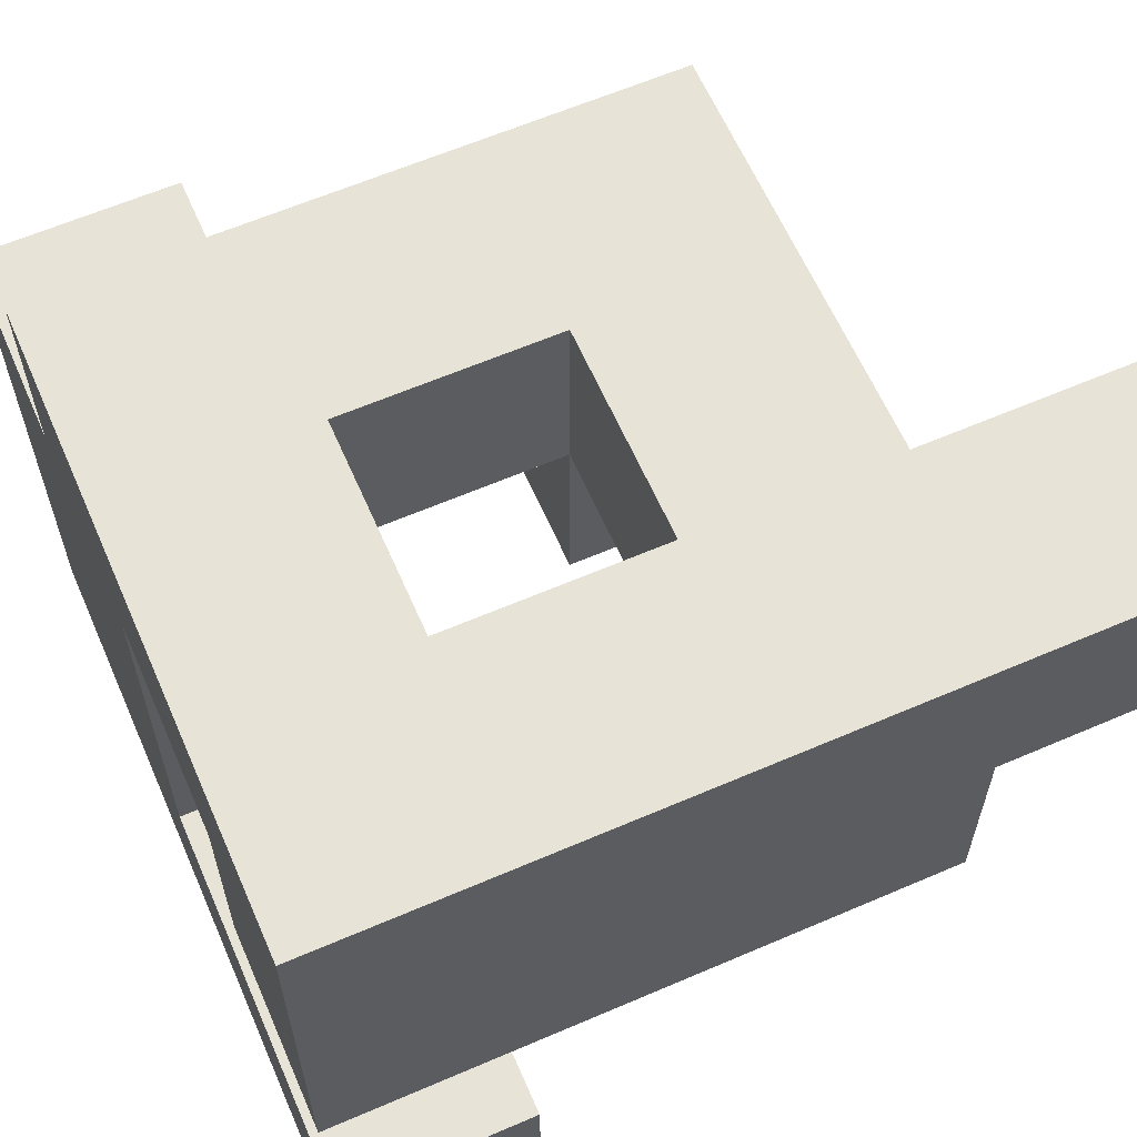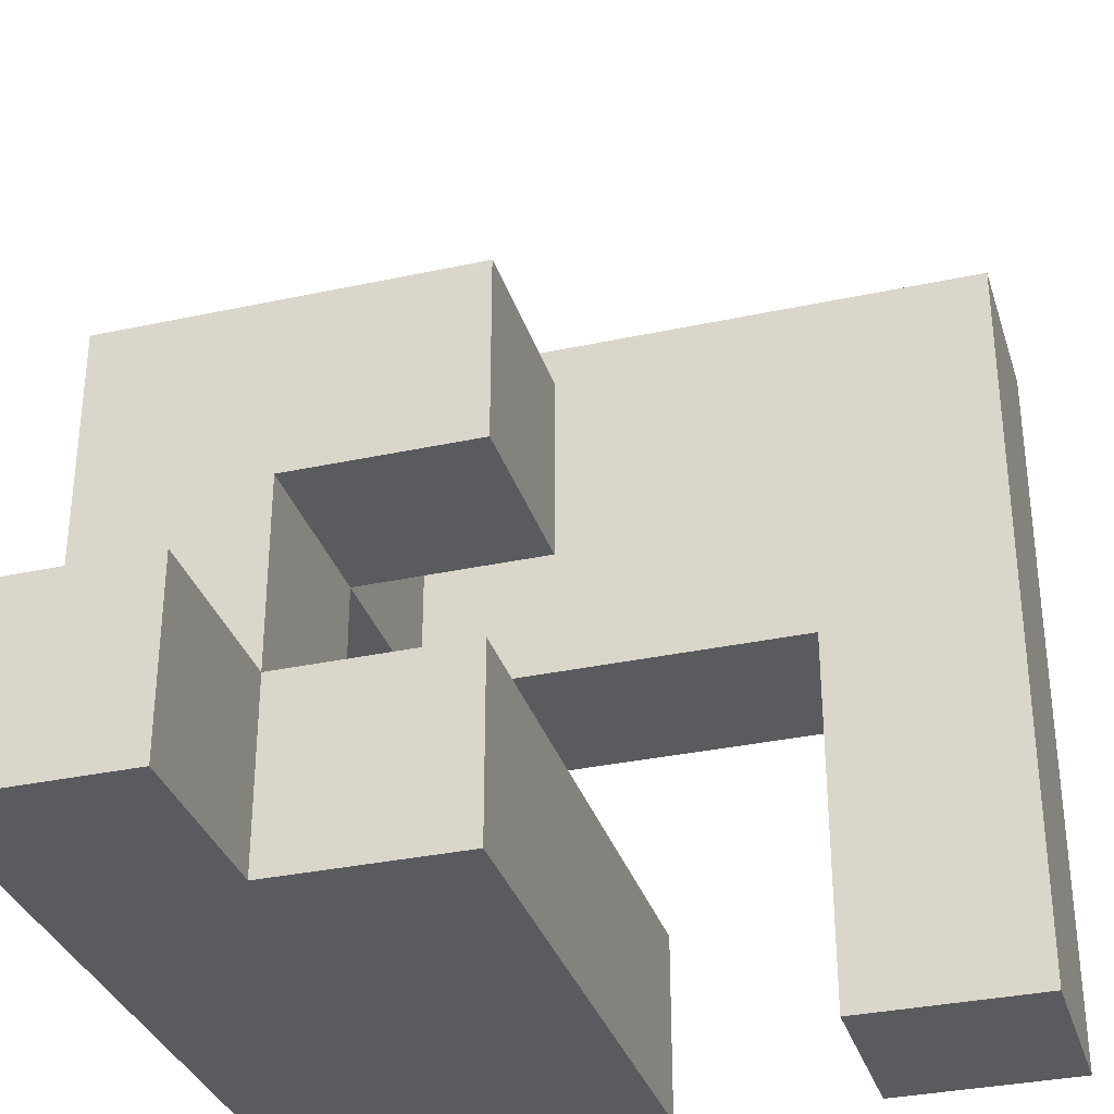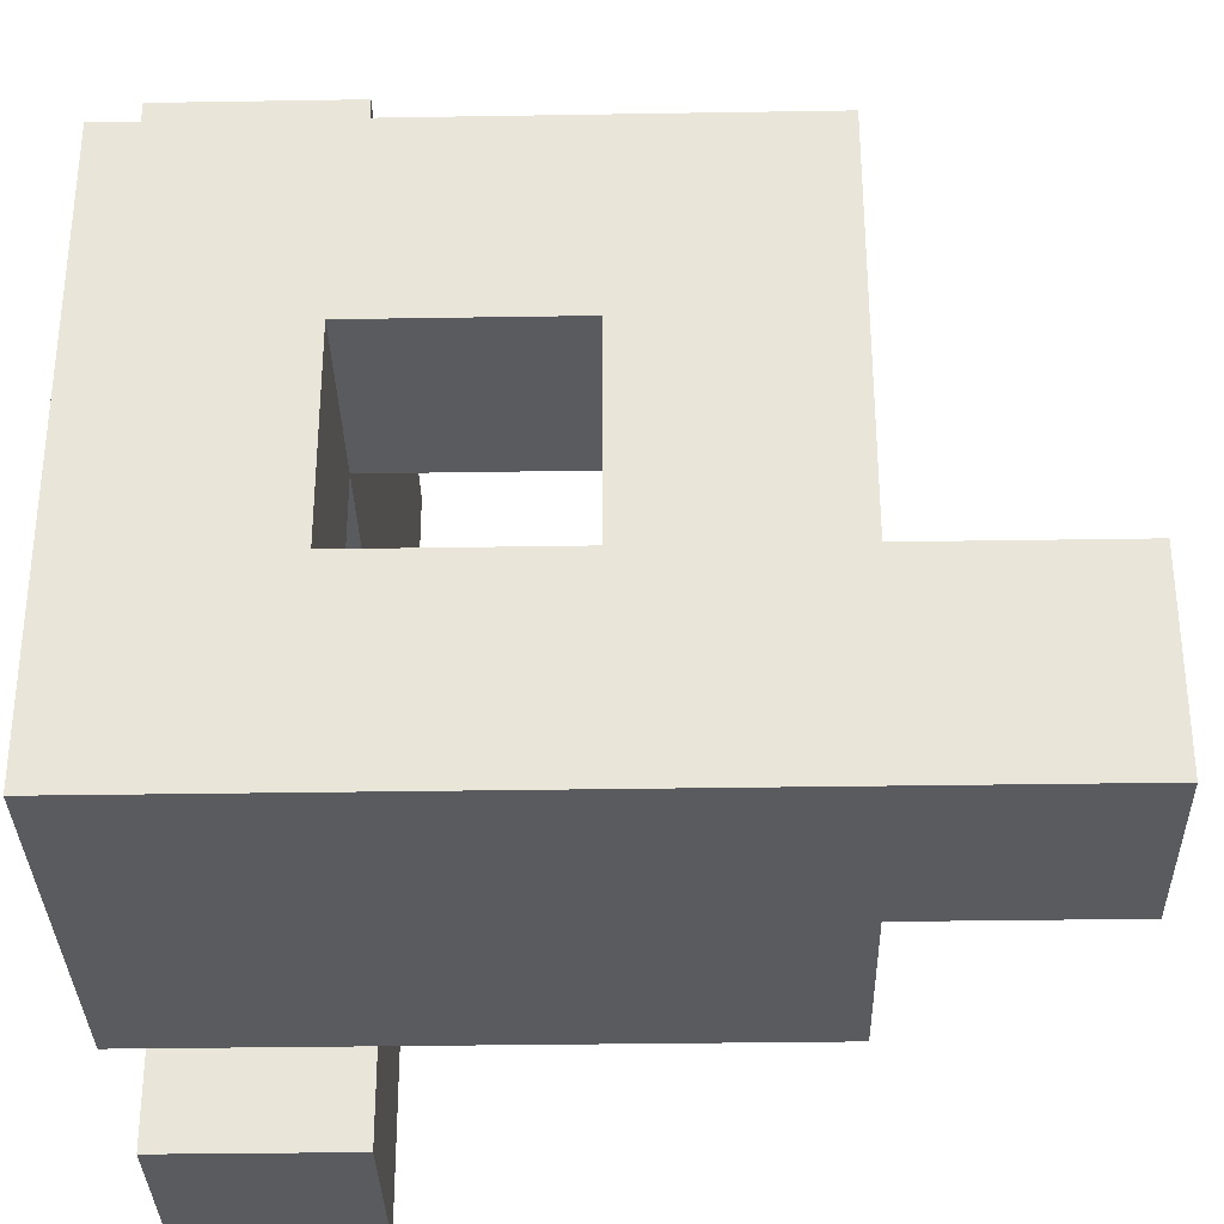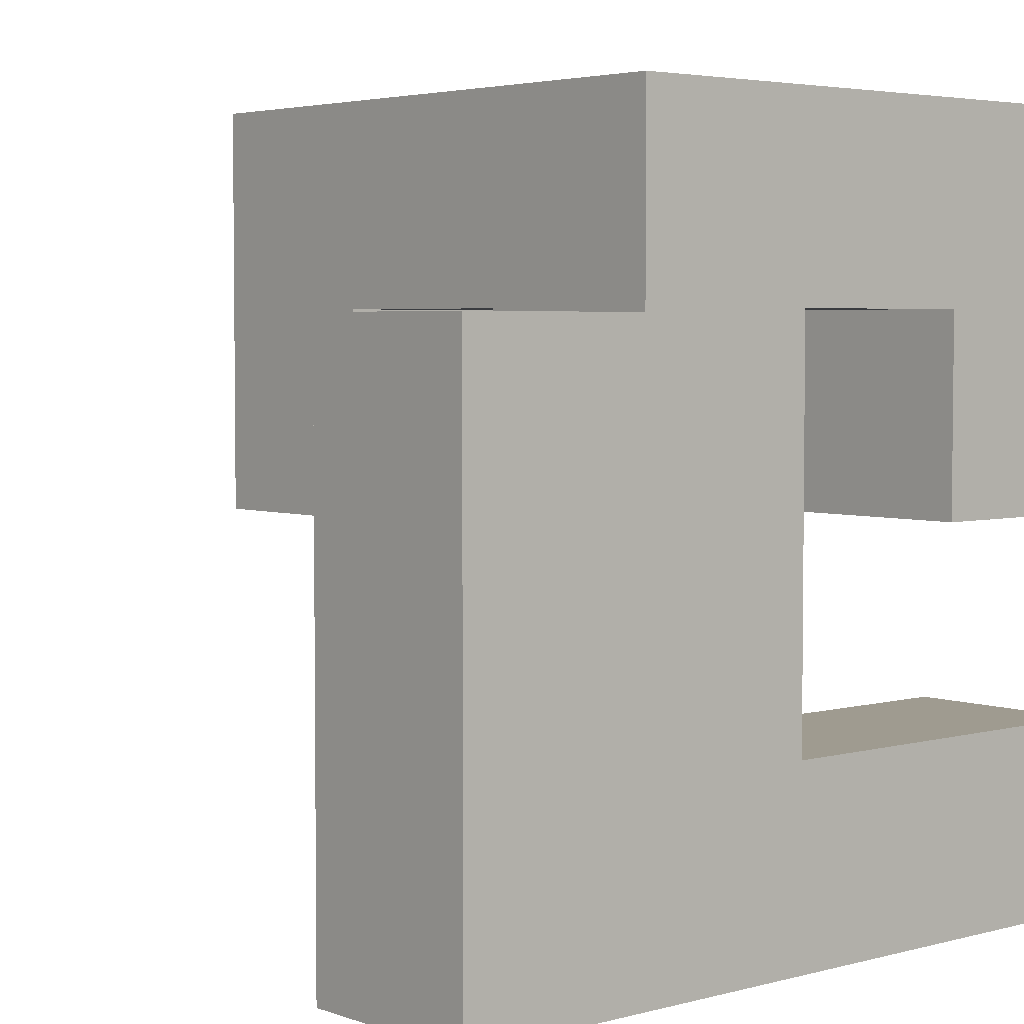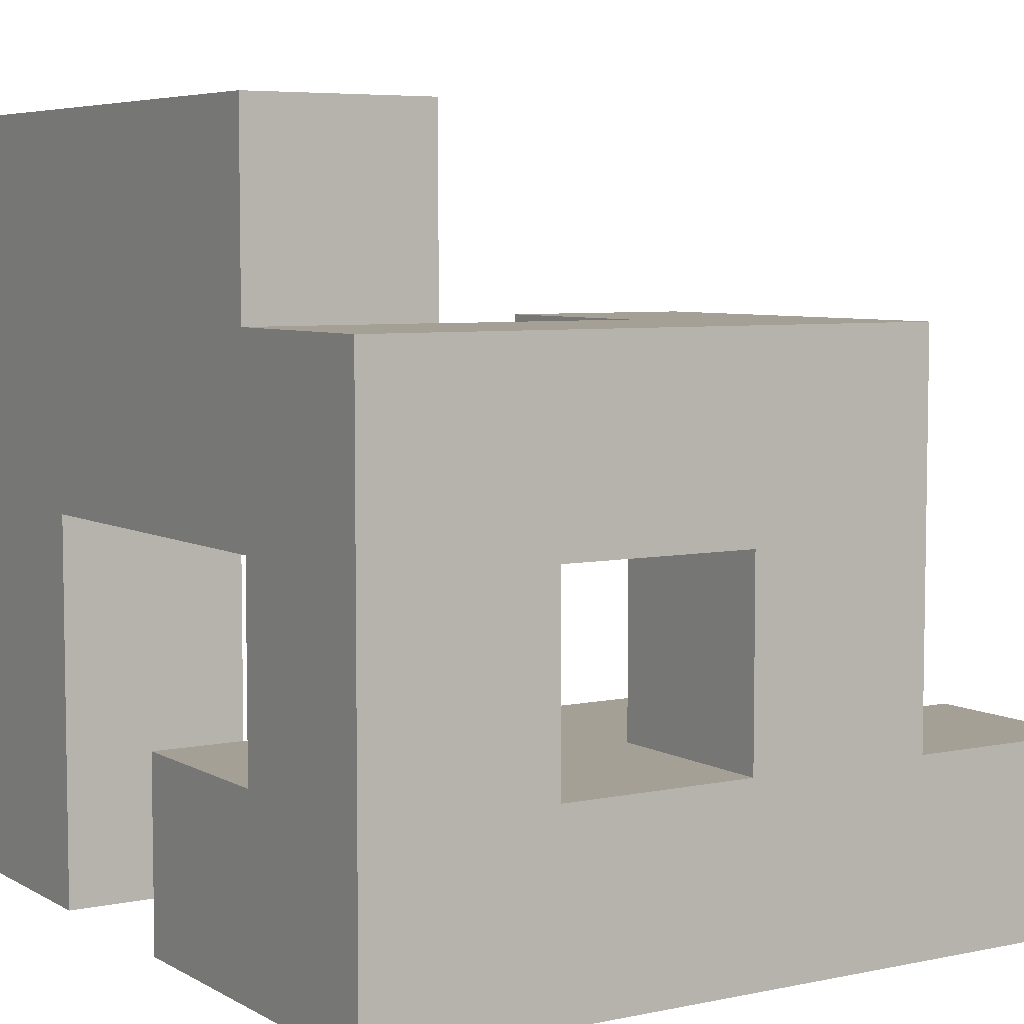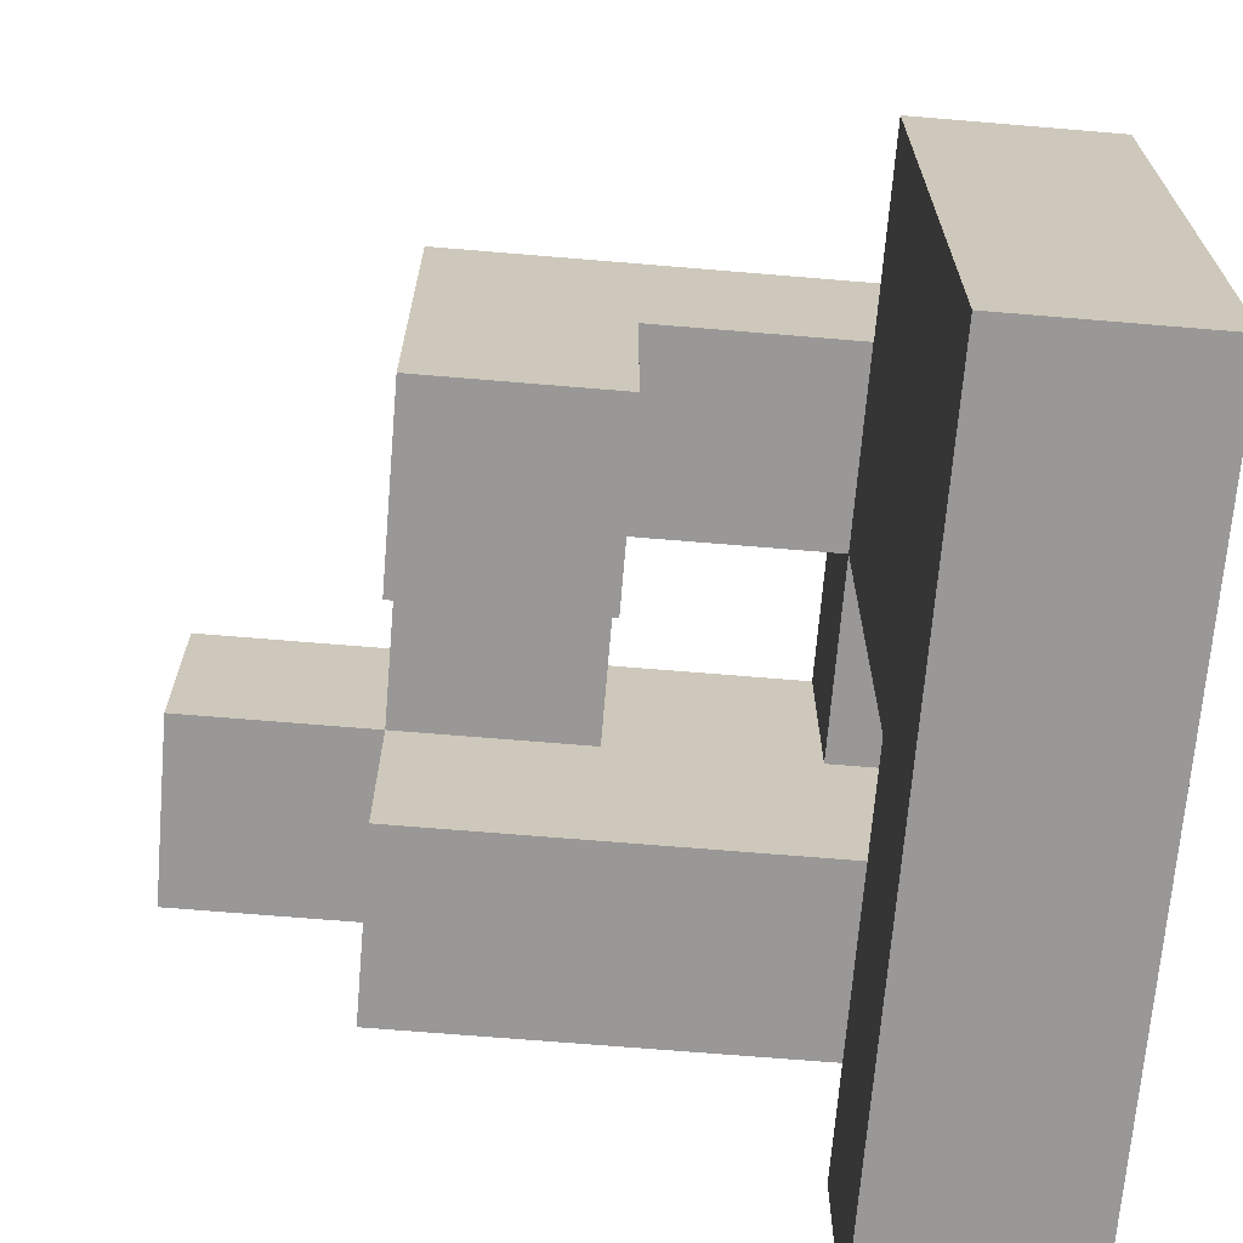
<metadata>
{"format":"obj","ext":"obj","renderer":"f3d","projection":"perspective","resolution":1024,"background":"white","views":[{"elev":62.3,"azim":156.4,"up":"+Y"},{"elev":-33.0,"azim":-73.4,"up":"+Z"},{"elev":-32.9,"azim":-178.7,"up":"+Z"},{"elev":4.0,"azim":49.0,"up":"+Y"},{"elev":5.9,"azim":147.8,"up":"+Z"},{"elev":-68.6,"azim":-4.8,"up":"+Y"}]}
</metadata>
<code>
v 0.505 -0.995 -0.995
v 0.505 -0.995 -0.505
v 0.505 -0.505 -0.505
v 0.505 -0.505 -0.995
v 0.505 -0.995 -0.5
v 0.505 -0.505 -0.5
v 0.995 -0.995 -0.995
v 0.995 -0.505 -0.995
v 0.995 -0.505 -0.505
v 0.995 -0.995 -0.505
v 0.995 -0.505 -0.5
v 0.995 -0.995 -0.5
v 0.505 -0.995 -0.495
v 0.505 -0.505 -0.495
v 0.505 -0.995 -0.005
v 0.505 -0.505 -0.005
v 0.505 -0.995 0
v 0.505 -0.505 0
v 0.995 -0.505 -0.495
v 0.995 -0.995 -0.495
v 0.995 -0.505 -0.005
v 0.995 -0.995 -0.005
v 0.995 -0.505 0
v 0.995 -0.995 0
v 0.505 -0.995 0.005
v 0.505 -0.505 0.005
v 0.505 -0.995 0.495
v 0.505 -0.505 0.495
v 0.505 -0.5 0.495
v 0.505 -0.5 0.005
v 0.505 -0.995 0.5
v 0.505 -0.505 0.5
v 0.505 -0.5 0.5
v 0.995 -0.505 0.005
v 0.995 -0.995 0.005
v 0.995 -0.505 0.495
v 0.995 -0.995 0.495
v 0.995 -0.5 0.005
v 0.995 -0.5 0.495
v 0.995 -0.505 0.5
v 0.995 -0.995 0.5
v 0.995 -0.5 0.5
v 0.505 -0.495 0.495
v 0.505 -0.495 0.005
v 0.505 -0.005 0.495
v 0.505 -0.005 0.005
v 0.505 0 0.495
v 0.505 0 0.005
v 0.505 -0.495 0.5
v 0.505 -0.005 0.5
v 0.505 0 0.5
v 0.995 -0.495 0.005
v 0.995 -0.495 0.495
v 0.995 -0.005 0.005
v 0.995 -0.005 0.495
v 0.995 0 0.005
v 0.995 0 0.495
v 0.995 -0.495 0.5
v 0.995 -0.005 0.5
v 0.995 0 0.5
v 0.505 0.005 0.495
v 0.505 0.005 0.005
v 0.505 0.495 0.495
v 0.505 0.495 0.005
v 0.505 0.5 0.495
v 0.505 0.5 0.005
v 0.505 0.005 0.5
v 0.505 0.495 0.5
v 0.995 0.005 0.005
v 0.995 0.005 0.495
v 0.995 0.495 0.005
v 0.995 0.495 0.495
v 0.995 0.5 0.005
v 0.995 0.5 0.495
v 0.995 0.005 0.5
v 0.995 0.495 0.5
v 0.505 0.505 0
v 0.505 0.505 0.005
v 0.505 0.995 0.005
v 0.505 0.995 0
v 0.505 0.505 0.495
v 0.995 0.505 0
v 0.995 0.995 0
v 0.995 0.995 0.005
v 0.995 0.505 0.005
v 0.995 0.505 0.495
v 0.995 0.995 0.495
v 0.5 0.505 0.005
v 0.5 0.505 0.495
v 0.5 0.995 0.005
v 0.5 0.995 0.495
v 0.505 0.995 0.495
v 0 0.505 0.005
v 0.005 0.505 0.005
v 0.005 0.505 0.495
v 0 0.505 0.495
v 0.495 0.505 0.005
v 0.495 0.505 0.495
v 0 0.995 0.005
v 0 0.995 0.495
v 0.005 0.995 0.495
v 0.005 0.995 0.005
v 0.495 0.995 0.495
v 0.495 0.995 0.005
v -0.495 0.505 0
v -0.495 0.505 0.005
v -0.495 0.995 0.005
v -0.495 0.995 0
v -0.495 0.5 0.005
v -0.495 0.5 0.495
v -0.495 0.505 0.495
v -0.495 0.995 0.495
v -0.005 0.505 0
v -0.005 0.995 0
v -0.005 0.995 0.005
v -0.005 0.505 0.005
v -0.005 0.5 0.005
v -0.005 0.505 0.495
v -0.005 0.5 0.495
v -0.005 0.995 0.495
v -0.495 0.005 0.005
v -0.495 0.005 0.495
v -0.495 0.495 0.495
v -0.495 0.495 0.005
v -0.005 0.005 0.005
v -0.005 0.495 0.005
v -0.005 0.495 0.495
v -0.005 0.005 0.495
v -0.495 0.505 -0.5
v -0.495 0.505 -0.495
v -0.495 0.995 -0.495
v -0.495 0.995 -0.5
v -0.495 0.505 -0.005
v -0.495 0.995 -0.005
v -0.005 0.505 -0.5
v -0.005 0.995 -0.5
v -0.005 0.995 -0.495
v -0.005 0.505 -0.495
v -0.005 0.995 -0.005
v -0.005 0.505 -0.005
v 0.505 0 0.505
v 0.505 0.005 0.505
v 0.505 0.495 0.505
v 0.505 0 0.995
v 0.505 0.005 0.995
v 0.505 0.495 0.995
v 0.995 0.005 0.505
v 0.995 0 0.505
v 0.995 0.495 0.505
v 0.995 0.005 0.995
v 0.995 0 0.995
v 0.995 0.495 0.995
v -0.495 0.5 -0.995
v -0.495 0.5 -0.505
v -0.495 0.505 -0.505
v -0.495 0.505 -0.995
v -0.495 0.995 -0.505
v -0.005 0.505 -0.505
v -0.005 0.995 -0.505
v -0.5 0.505 -0.995
v -0.5 0.505 -0.505
v -0.5 0.995 -0.995
v -0.5 0.995 -0.505
v -0.495 0.995 -0.995
v -0.005 0.995 -0.995
v 0 0.995 -0.505
v 0 0.995 -0.995
v -0.005 0.505 -0.995
v -0.005 0.5 -0.995
v 0 0.505 -0.995
v 0 0.5 -0.995
v -0.005 0.5 -0.505
v 0 0.5 -0.505
v 0 0.505 -0.505
v -0.995 0.505 -0.995
v -0.995 0.505 -0.505
v -0.995 0.995 -0.505
v -0.995 0.995 -0.995
v -0.505 0.505 -0.995
v -0.505 0.505 -0.505
v -0.505 0.995 -0.505
v -0.505 0.995 -0.995
v 0.005 0.995 -0.505
v 0.005 0.995 -0.995
v 0.495 0.995 -0.505
v 0.495 0.995 -0.995
v 0.5 0.995 -0.505
v 0.5 0.995 -0.995
v 0.005 0.505 -0.995
v 0.005 0.5 -0.995
v 0.495 0.505 -0.995
v 0.495 0.5 -0.995
v 0.5 0.505 -0.995
v 0.5 0.5 -0.995
v 0.005 0.5 -0.505
v 0.005 0.505 -0.505
v 0.495 0.5 -0.505
v 0.495 0.505 -0.505
v 0.5 0.5 -0.505
v 0.5 0.505 -0.505
v 0.505 0.505 -0.505
v 0.505 0.505 -0.5
v 0.505 0.995 -0.5
v 0.505 0.995 -0.505
v 0.995 0.5 -0.995
v 0.995 0.505 -0.995
v 0.995 0.505 -0.505
v 0.995 0.5 -0.505
v 0.995 0.995 -0.995
v 0.995 0.995 -0.505
v 0.995 0.995 -0.5
v 0.995 0.505 -0.5
v 0.505 0.995 -0.995
v 0.505 0.505 -0.995
v 0.505 0.5 -0.995
v 0.505 0.5 -0.505
v 0.505 -0.5 0.505
v 0.505 -0.495 0.505
v 0.505 -0.005 0.505
v 0.505 -0.5 0.995
v 0.505 -0.495 0.995
v 0.505 -0.005 0.995
v 0.995 -0.495 0.505
v 0.995 -0.5 0.505
v 0.995 -0.005 0.505
v 0.995 -0.495 0.995
v 0.995 -0.5 0.995
v 0.995 -0.005 0.995
v 0.505 -0.995 0.505
v 0.505 -0.505 0.505
v 0.505 -0.995 0.995
v 0.505 -0.505 0.995
v 0.995 -0.505 0.505
v 0.995 -0.995 0.505
v 0.995 -0.505 0.995
v 0.995 -0.995 0.995
v 0 0.005 -0.995
v 0.005 0.005 -0.995
v 0.005 0.005 -0.505
v 0 0.005 -0.505
v 0.495 0.005 -0.995
v 0.495 0.005 -0.505
v 0.5 0.005 -0.995
v 0.5 0.005 -0.505
v 0 0.495 -0.995
v 0.005 0.495 -0.995
v 0.495 0.495 -0.995
v 0.5 0.495 -0.995
v 0.005 0.495 -0.505
v 0 0.495 -0.505
v 0.495 0.495 -0.505
v 0.5 0.495 -0.505
v 0.995 0.005 -0.995
v 0.995 0.495 -0.995
v 0.995 0.495 -0.505
v 0.995 0.005 -0.505
v 0.505 0.005 -0.995
v 0.505 0.005 -0.505
v 0.505 0.495 -0.995
v 0.505 0.495 -0.505
v -0.495 0.005 -0.995
v -0.495 0.005 -0.505
v -0.495 0.495 -0.505
v -0.495 0.495 -0.995
v -0.005 0.005 -0.995
v -0.005 0.005 -0.505
v -0.005 0.495 -0.995
v -0.005 0.495 -0.505
v 0.505 0.505 -0.495
v 0.505 0.995 -0.495
v 0.505 0.505 -0.005
v 0.505 0.995 -0.005
v 0.995 0.995 -0.495
v 0.995 0.505 -0.495
v 0.995 0.995 -0.005
v 0.995 0.505 -0.005
f 1 2 3 4
f 2 5 6 3
f 7 8 9 10
f 10 9 11 12
f 1 7 10 2
f 2 10 12 5
f 4 3 9 8
f 3 6 11 9
f 1 4 8 7
f 5 13 14 6
f 13 15 16 14
f 15 17 18 16
f 12 11 19 20
f 20 19 21 22
f 22 21 23 24
f 5 12 20 13
f 13 20 22 15
f 15 22 24 17
f 6 14 19 11
f 14 16 21 19
f 16 18 23 21
f 17 25 26 18
f 25 27 28 26
f 26 28 29 30
f 27 31 32 28
f 28 32 33 29
f 24 23 34 35
f 35 34 36 37
f 34 38 39 36
f 37 36 40 41
f 36 39 42 40
f 17 24 35 25
f 25 35 37 27
f 27 37 41 31
f 18 26 34 23
f 26 30 38 34
f 30 29 43 44
f 44 43 45 46
f 46 45 47 48
f 29 33 49 43
f 43 49 50 45
f 45 50 51 47
f 38 52 53 39
f 52 54 55 53
f 54 56 57 55
f 39 53 58 42
f 53 55 59 58
f 55 57 60 59
f 30 44 52 38
f 44 46 54 52
f 46 48 56 54
f 48 47 61 62
f 62 61 63 64
f 64 63 65 66
f 47 51 67 61
f 61 67 68 63
f 56 69 70 57
f 69 71 72 70
f 71 73 74 72
f 57 70 75 60
f 70 72 76 75
f 63 68 76 72
f 48 62 69 56
f 62 64 71 69
f 64 66 73 71
f 63 72 74 65
f 77 78 79 80
f 66 65 81 78
f 82 83 84 85
f 73 85 86 74
f 85 84 87 86
f 88 78 81 89
f 77 82 85 78
f 90 91 92 79
f 80 79 84 83
f 79 92 87 84
f 66 78 85 73
f 88 90 79 78
f 65 74 86 81
f 89 81 92 91
f 81 86 87 92
f 93 94 95 96
f 94 97 98 95
f 97 88 89 98
f 99 100 101 102
f 102 101 103 104
f 104 103 91 90
f 93 99 102 94
f 94 102 104 97
f 97 104 90 88
f 96 95 101 100
f 95 98 103 101
f 98 89 91 103
f 105 106 107 108
f 109 110 111 106
f 106 111 112 107
f 113 114 115 116
f 117 116 118 119
f 105 113 116 106
f 116 93 96 118
f 108 107 115 114
f 107 112 120 115
f 115 120 100 99
f 109 106 116 117
f 116 115 99 93
f 110 119 118 111
f 111 118 120 112
f 118 96 100 120
f 121 122 123 124
f 124 123 110 109
f 125 126 127 128
f 126 117 119 127
f 121 125 128 122
f 121 124 126 125
f 124 109 117 126
f 122 128 127 123
f 123 127 119 110
f 129 130 131 132
f 130 133 134 131
f 133 105 108 134
f 135 136 137 138
f 138 137 139 140
f 140 139 114 113
f 129 135 138 130
f 130 138 140 133
f 133 140 113 105
f 132 131 137 136
f 131 134 139 137
f 134 108 114 139
f 51 141 142 67
f 67 142 143 68
f 141 144 145 142
f 142 145 146 143
f 60 75 147 148
f 75 76 149 147
f 148 147 150 151
f 147 149 152 150
f 68 143 149 76
f 143 146 152 149
f 144 151 150 145
f 145 150 152 146
f 153 154 155 156
f 155 129 132 157
f 158 159 136 135
f 160 156 155 161
f 155 158 135 129
f 162 163 157 164
f 164 157 159 165
f 157 132 136 159
f 165 159 166 167
f 153 156 168 169
f 169 168 170 171
f 160 162 164 156
f 156 164 165 168
f 168 165 167 170
f 154 172 158 155
f 172 173 174 158
f 161 155 157 163
f 158 174 166 159
f 175 176 177 178
f 175 179 180 176
f 179 160 161 180
f 178 177 181 182
f 182 181 163 162
f 175 178 182 179
f 179 182 162 160
f 176 180 181 177
f 180 161 163 181
f 167 166 183 184
f 184 183 185 186
f 186 185 187 188
f 171 170 189 190
f 190 189 191 192
f 192 191 193 194
f 170 167 184 189
f 189 184 186 191
f 191 186 188 193
f 173 195 196 174
f 195 197 198 196
f 197 199 200 198
f 174 196 183 166
f 196 198 185 183
f 198 200 187 185
f 201 202 203 204
f 205 206 207 208
f 206 209 210 207
f 207 210 211 212
f 201 207 212 202
f 188 187 204 213
f 213 204 210 209
f 204 203 211 210
f 194 193 214 215
f 215 214 206 205
f 193 188 213 214
f 214 213 209 206
f 199 216 201 200
f 216 208 207 201
f 200 201 204 187
f 33 217 218 49
f 49 218 219 50
f 50 219 141 51
f 217 220 221 218
f 218 221 222 219
f 219 222 144 141
f 42 58 223 224
f 58 59 225 223
f 59 60 148 225
f 224 223 226 227
f 223 225 228 226
f 225 148 151 228
f 220 227 226 221
f 221 226 228 222
f 222 228 151 144
f 31 229 230 32
f 32 230 217 33
f 229 231 232 230
f 230 232 220 217
f 41 40 233 234
f 40 42 224 233
f 234 233 235 236
f 233 224 227 235
f 31 41 234 229
f 229 234 236 231
f 231 236 235 232
f 232 235 227 220
f 237 238 239 240
f 238 241 242 239
f 241 243 244 242
f 237 245 246 238
f 238 246 247 241
f 241 247 248 243
f 245 171 190 246
f 246 190 192 247
f 247 192 194 248
f 240 239 249 250
f 239 242 251 249
f 242 244 252 251
f 250 249 195 173
f 249 251 197 195
f 251 252 199 197
f 253 254 255 256
f 254 205 208 255
f 243 257 258 244
f 257 253 256 258
f 243 248 259 257
f 257 259 254 253
f 248 194 215 259
f 259 215 205 254
f 244 258 260 252
f 258 256 255 260
f 252 260 216 199
f 260 255 208 216
f 261 262 263 264
f 264 263 154 153
f 261 265 266 262
f 265 237 240 266
f 261 264 267 265
f 265 267 245 237
f 264 153 169 267
f 267 169 171 245
f 262 266 268 263
f 266 240 250 268
f 263 268 172 154
f 268 250 173 172
f 202 269 270 203
f 269 271 272 270
f 271 77 80 272
f 212 211 273 274
f 274 273 275 276
f 276 275 83 82
f 202 212 274 269
f 269 274 276 271
f 271 276 82 77
f 203 270 273 211
f 270 272 275 273
f 272 80 83 275

</code>
